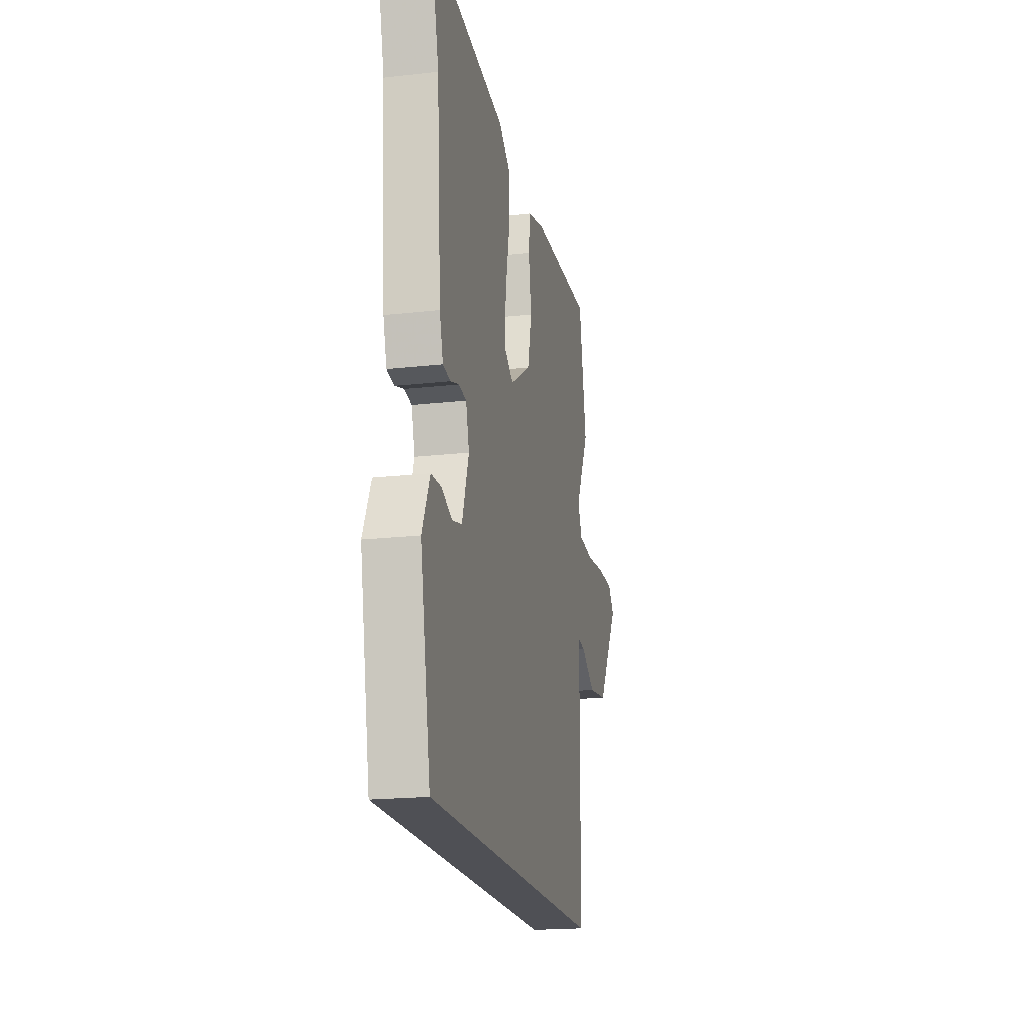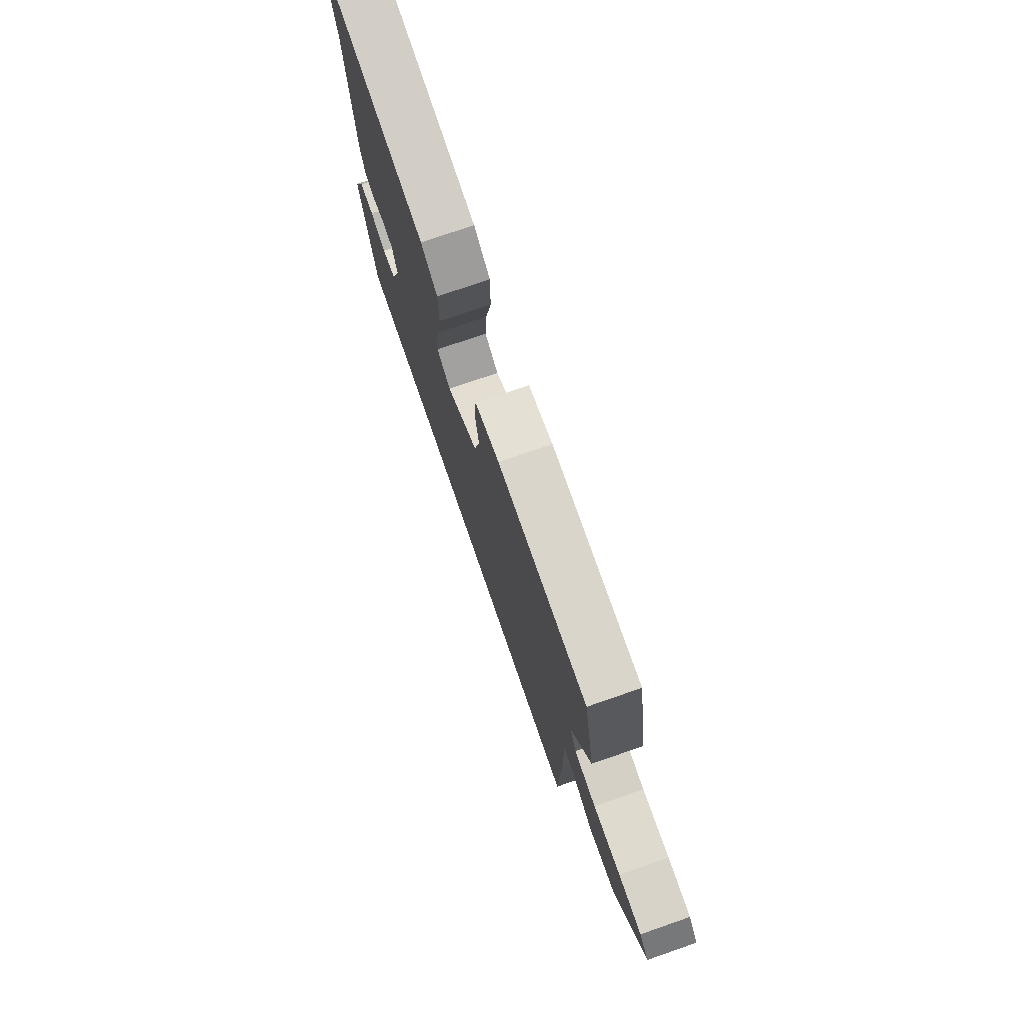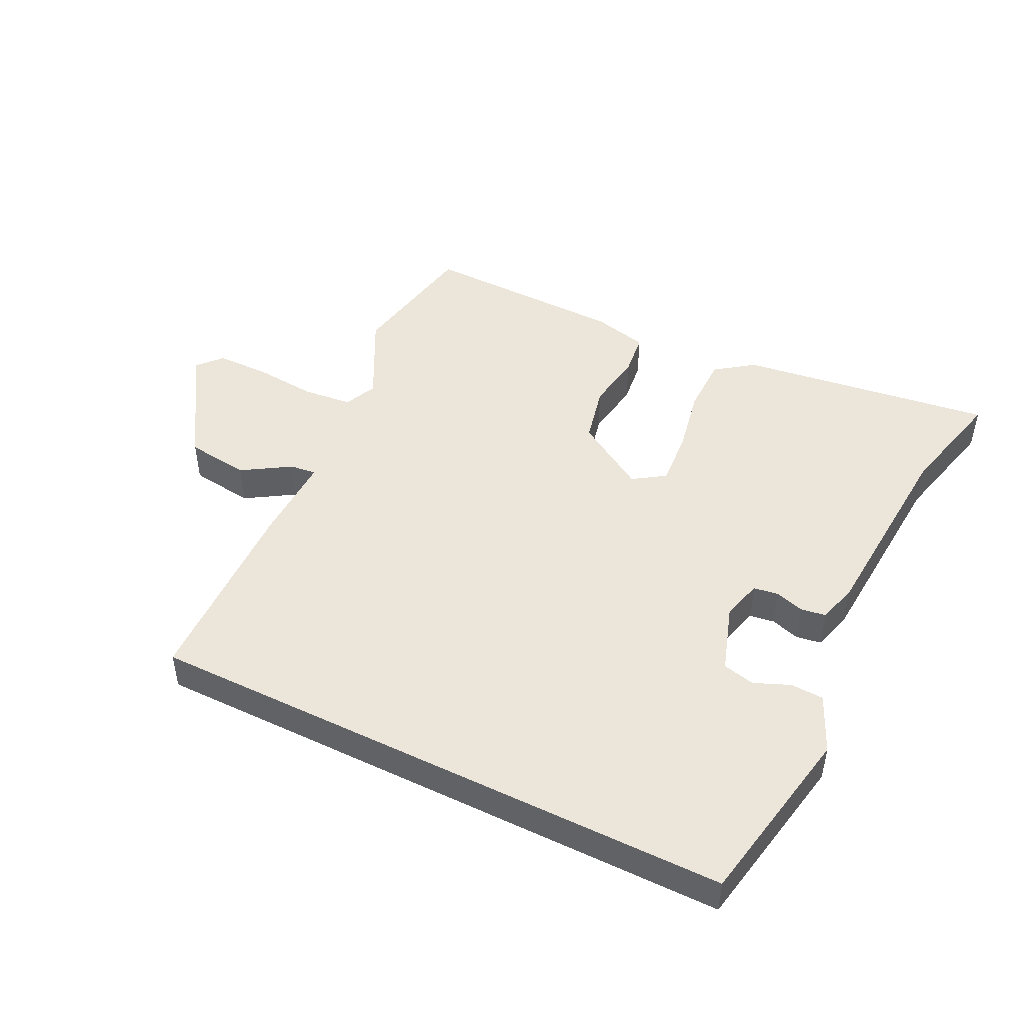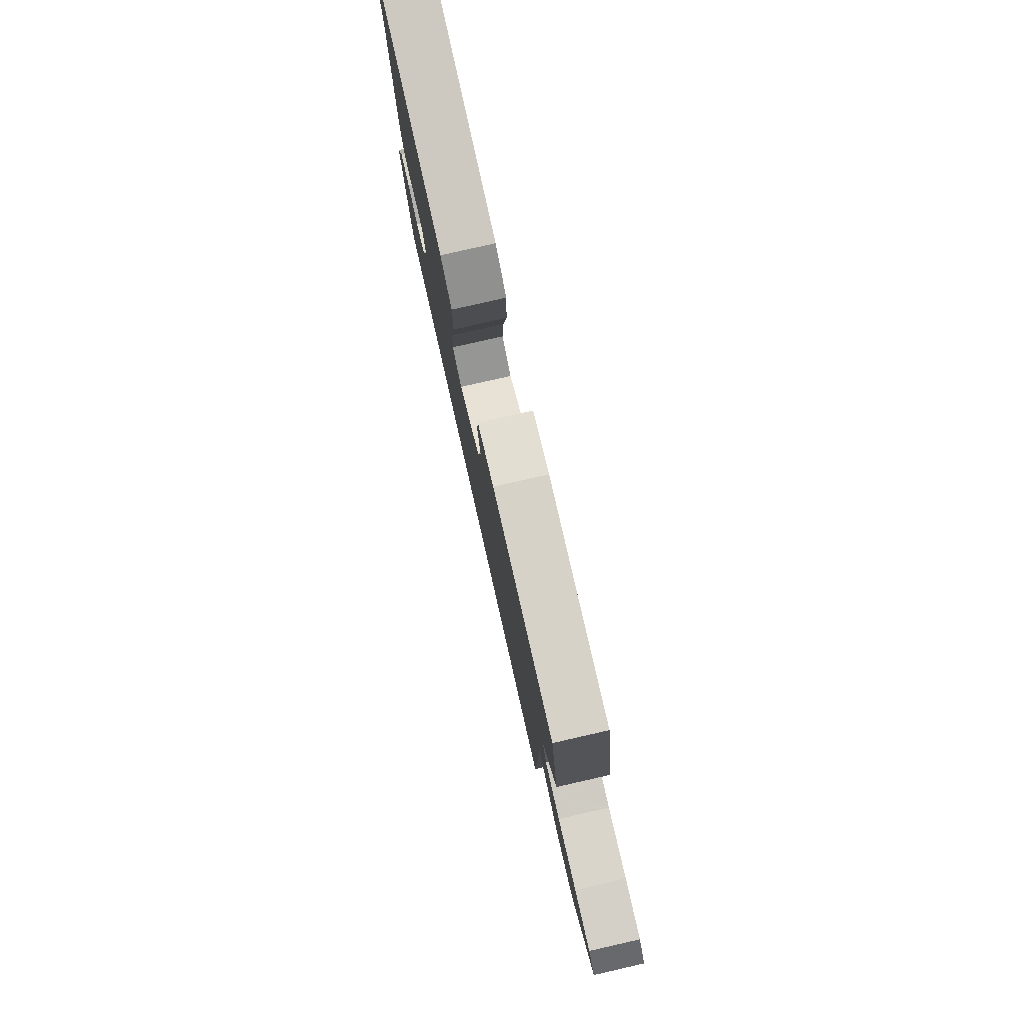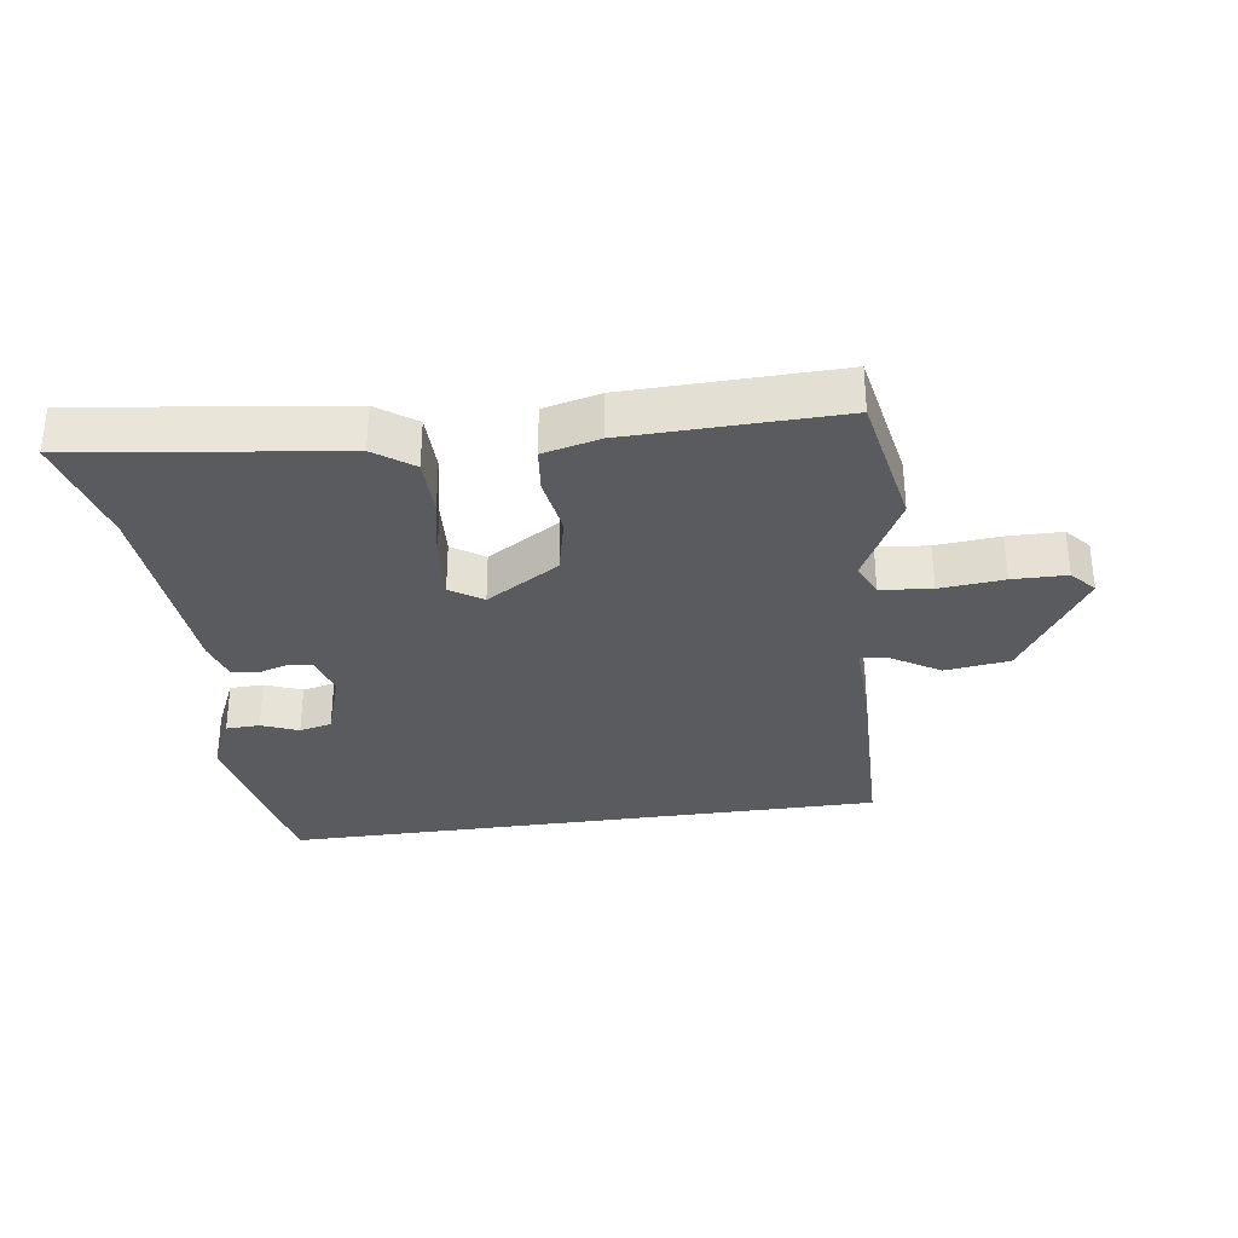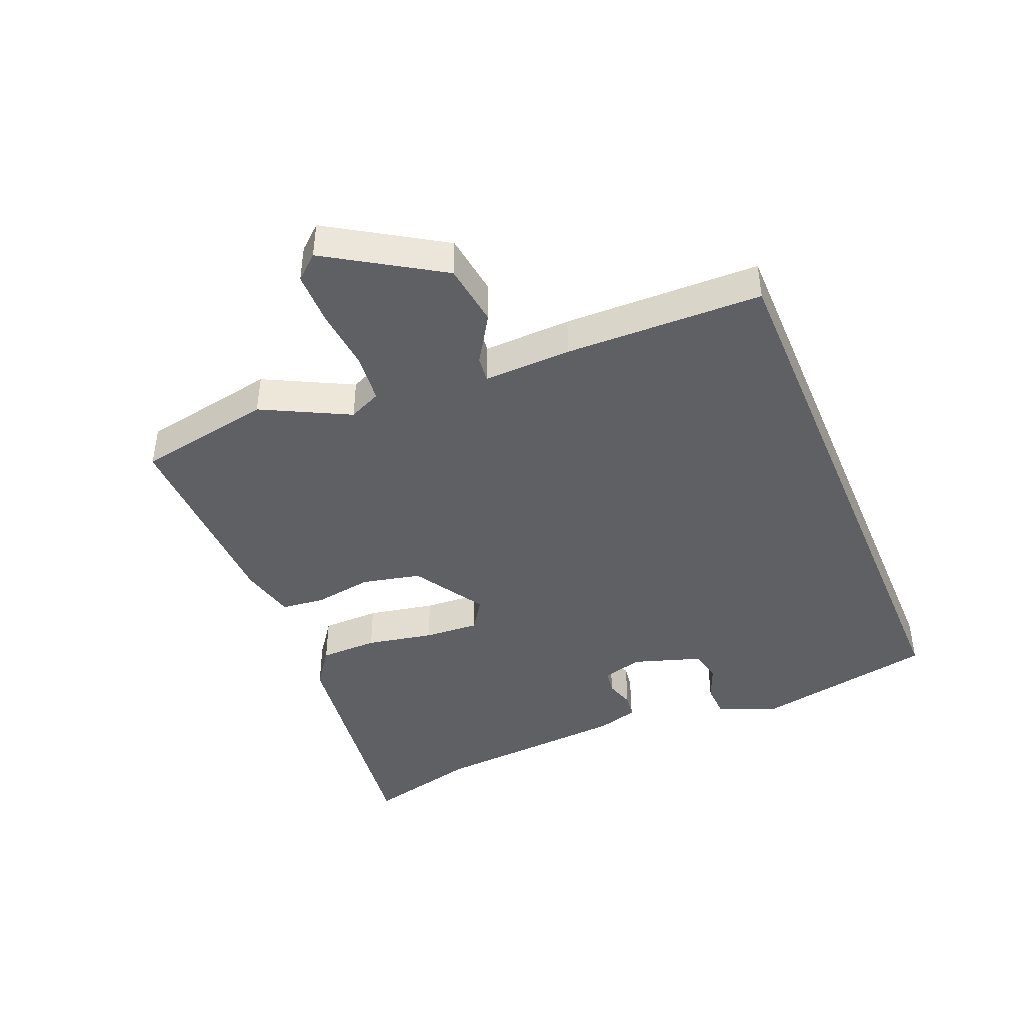
<metadata>
{"format":"obj","ext":"obj","renderer":"f3d","projection":"perspective","resolution":1024,"background":"white","views":[{"elev":-19.3,"azim":-78.0,"up":"+Z"},{"elev":75.5,"azim":70.9,"up":"+Z"},{"elev":47.3,"azim":-153.7,"up":"+Y"},{"elev":79.4,"azim":77.2,"up":"+Z"},{"elev":-32.0,"azim":8.2,"up":"+Y"},{"elev":-43.1,"azim":112.8,"up":"+Y"}]}
</metadata>
<code>
v -0.477 0.07 -0.5
v -0.531 0.07 -0.213
v -0.491 0.07 -0.124
v -0.439 0.07 -0.122
v -0.383 0.07 -0.145
v -0.333 0.07 -0.133
v -0.298 0.07 -0.027
v -0.315 0.07 0.036
v -0.354 0.07 0.042
v -0.399 0.07 0.028
v -0.438 0.07 0.034
v -0.456 0.07 0.097
v -0.478 0.07 0.409
v -0.521 0.07 0.584
v -0.121 0.07 0.53
v -0.062 0.07 0.487
v -0.061 0.07 0.396
v -0.082 0.07 0.291
v -0.088 0.07 0.205
v -0.039 0.07 0.172
v 0.073 0.07 0.241
v 0.094 0.07 0.333
v 0.08 0.07 0.425
v 0.088 0.07 0.493
v 0.175 0.07 0.514
v 0.496 0.07 0.521
v 0.535 0.07 0.308
v 0.465 0.07 0.172
v 0.488 0.07 0.121
v 0.566 0.07 0.113
v 0.664 0.07 0.122
v 0.747 0.07 0.121
v 0.78 0.07 0.083
v 0.669 0.07 -0.093
v 0.57 0.07 -0.106
v 0.495 0.07 -0.059
v 0.454 0.07 -0.054
v 0.458 0.07 -0.192
v 0.45 0.07 -0.5
v -0.477 0 -0.5
v -0.531 0 -0.213
v -0.491 0 -0.124
v -0.439 0 -0.122
v -0.383 0 -0.145
v -0.333 0 -0.133
v -0.298 0 -0.027
v -0.315 0 0.036
v -0.354 0 0.042
v -0.399 0 0.028
v -0.438 0 0.034
v -0.456 0 0.097
v -0.478 0 0.409
v -0.521 0 0.584
v -0.121 0 0.53
v -0.062 0 0.487
v -0.061 0 0.396
v -0.082 0 0.291
v -0.088 0 0.205
v -0.039 0 0.172
v 0.073 0 0.241
v 0.094 0 0.333
v 0.08 0 0.425
v 0.088 0 0.493
v 0.175 0 0.514
v 0.496 0 0.521
v 0.535 0 0.308
v 0.465 0 0.172
v 0.488 0 0.121
v 0.566 0 0.113
v 0.664 0 0.122
v 0.747 0 0.121
v 0.78 0 0.083
v 0.669 0 -0.093
v 0.57 0 -0.106
v 0.495 0 -0.059
v 0.454 0 -0.054
v 0.458 0 -0.192
v 0.45 0 -0.5
f 37 38 39 1
f 33 34 35 36
f 33 36 37
f 30 31 32 33
f 29 30 33 37
f 28 29 37 1
f 22 23 24 25
f 21 22 25 26
f 15 16 17 18
f 13 14 15 18
f 13 18 19
f 12 13 19 20
f 9 10 11 12
f 8 9 12 20
f 2 3 4 5
f 2 5 6
f 1 2 6
f 28 1 6
f 21 26 27 28
f 20 21 28 6
f 7 8 20
f 6 7 20
f 40 78 77 76
f 75 74 73 72
f 76 75 72
f 72 71 70 69
f 76 72 69 68
f 40 76 68 67
f 64 63 62 61
f 65 64 61 60
f 57 56 55 54
f 57 54 53 52
f 58 57 52
f 59 58 52 51
f 51 50 49 48
f 59 51 48 47
f 44 43 42 41
f 45 44 41
f 45 41 40
f 45 40 67
f 67 66 65 60
f 45 67 60 59
f 59 47 46
f 59 46 45
f 1 40 41 2
f 2 41 42 3
f 3 42 43 4
f 4 43 44 5
f 5 44 45 6
f 6 45 46 7
f 7 46 47 8
f 8 47 48 9
f 9 48 49 10
f 10 49 50 11
f 11 50 51 12
f 12 51 52 13
f 13 52 53 14
f 14 53 54 15
f 15 54 55 16
f 16 55 56 17
f 17 56 57 18
f 18 57 58 19
f 19 58 59 20
f 20 59 60 21
f 21 60 61 22
f 22 61 62 23
f 23 62 63 24
f 24 63 64 25
f 25 64 65 26
f 26 65 66 27
f 27 66 67 28
f 28 67 68 29
f 29 68 69 30
f 30 69 70 31
f 31 70 71 32
f 32 71 72 33
f 33 72 73 34
f 34 73 74 35
f 35 74 75 36
f 36 75 76 37
f 37 76 77 38
f 38 77 78 39
f 39 78 40 1

</code>
